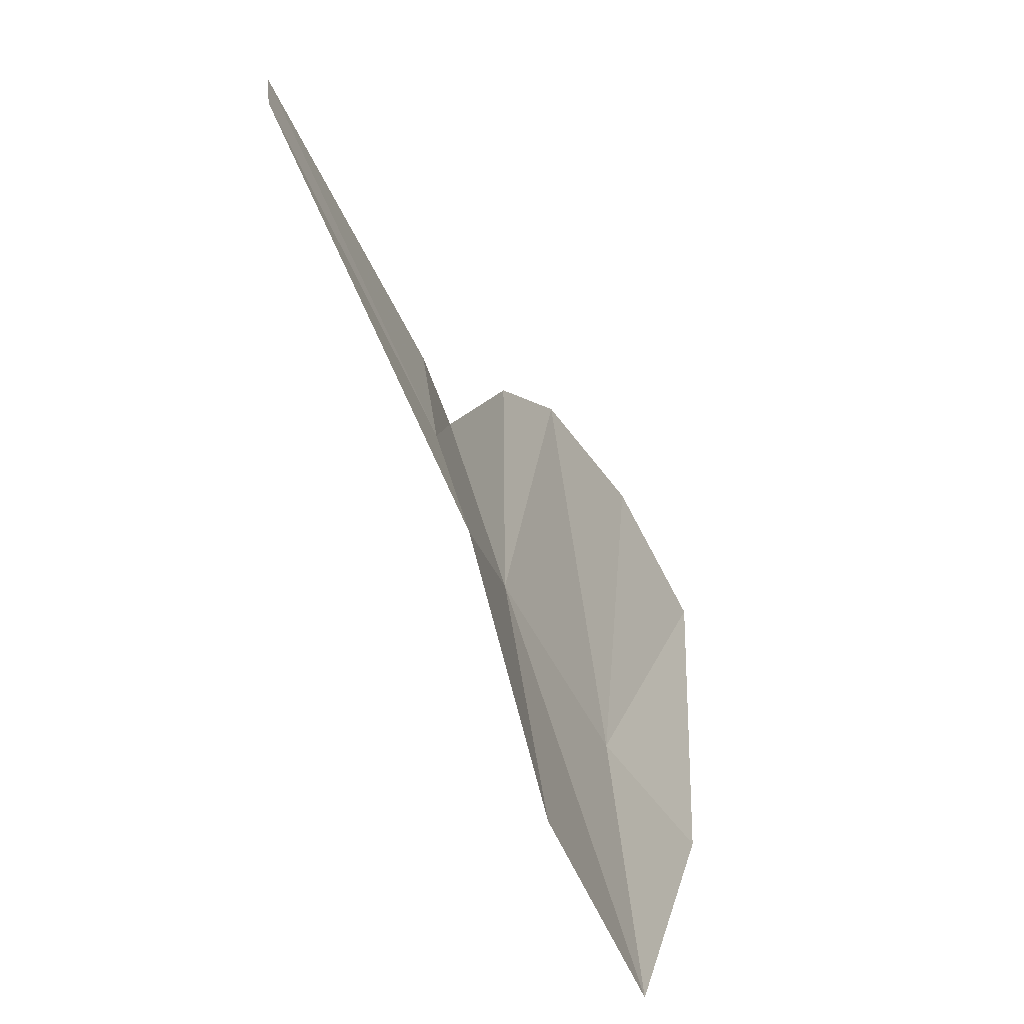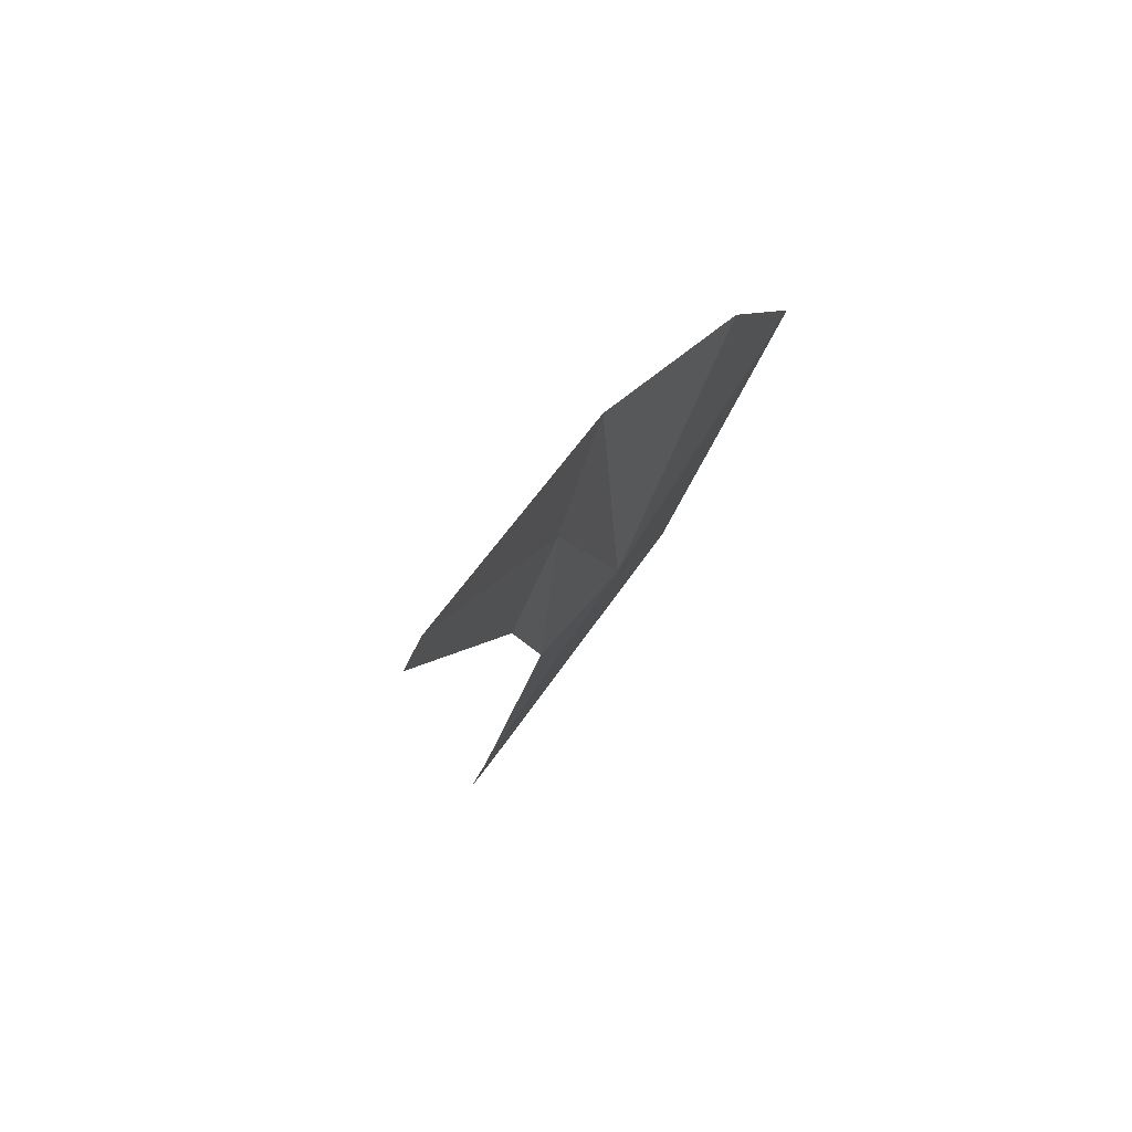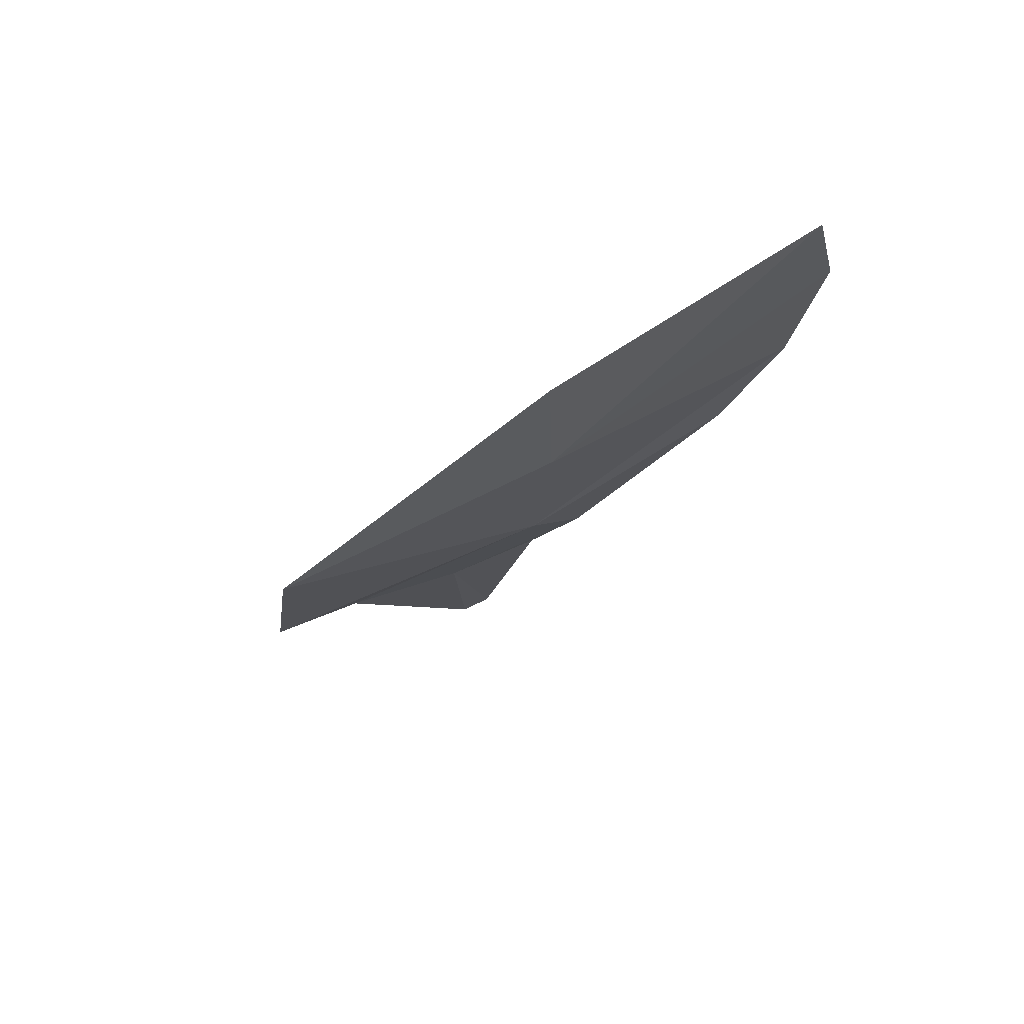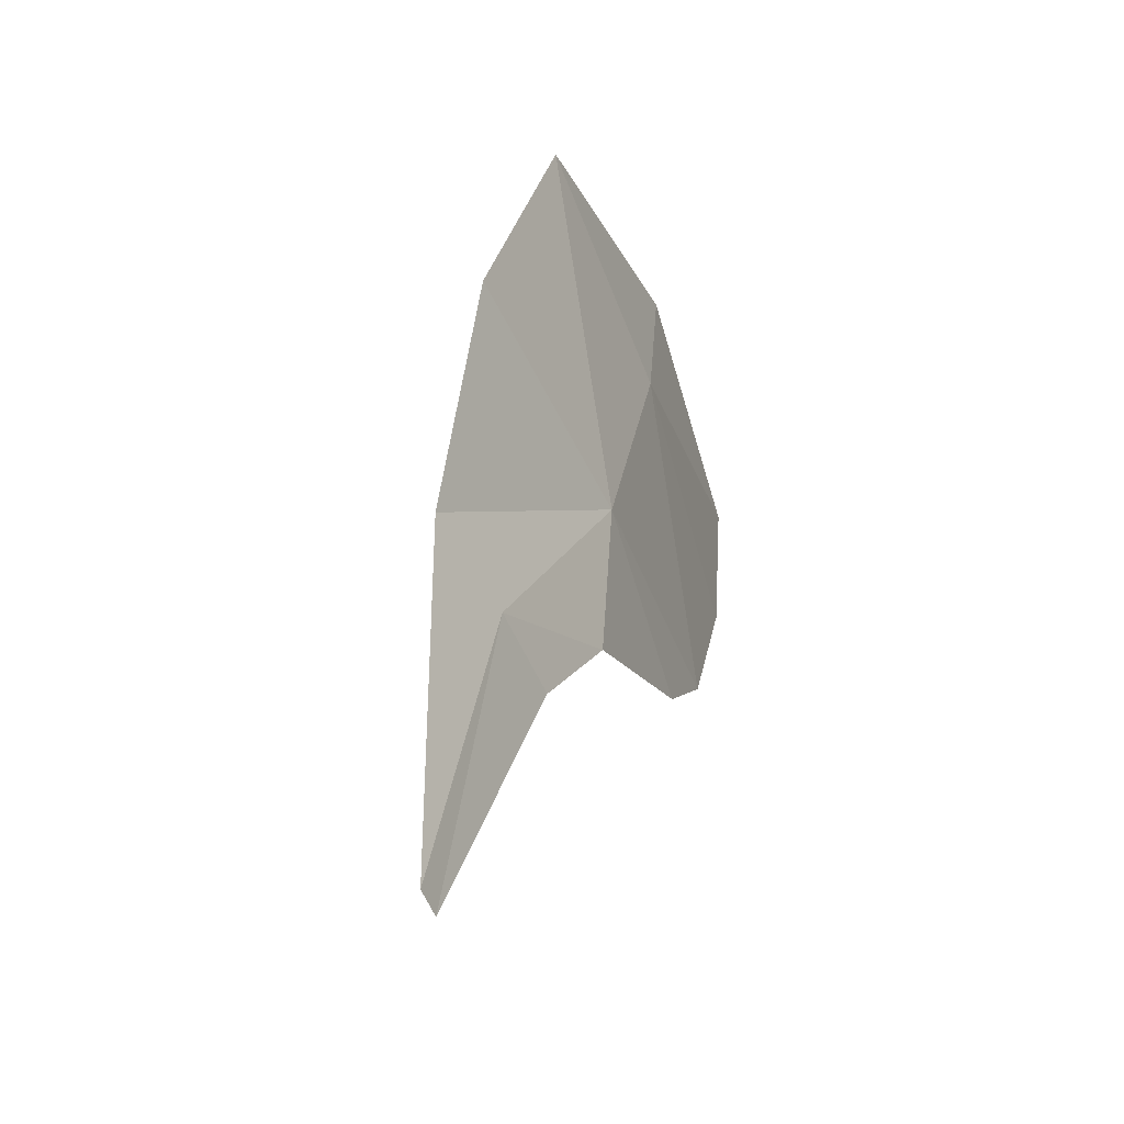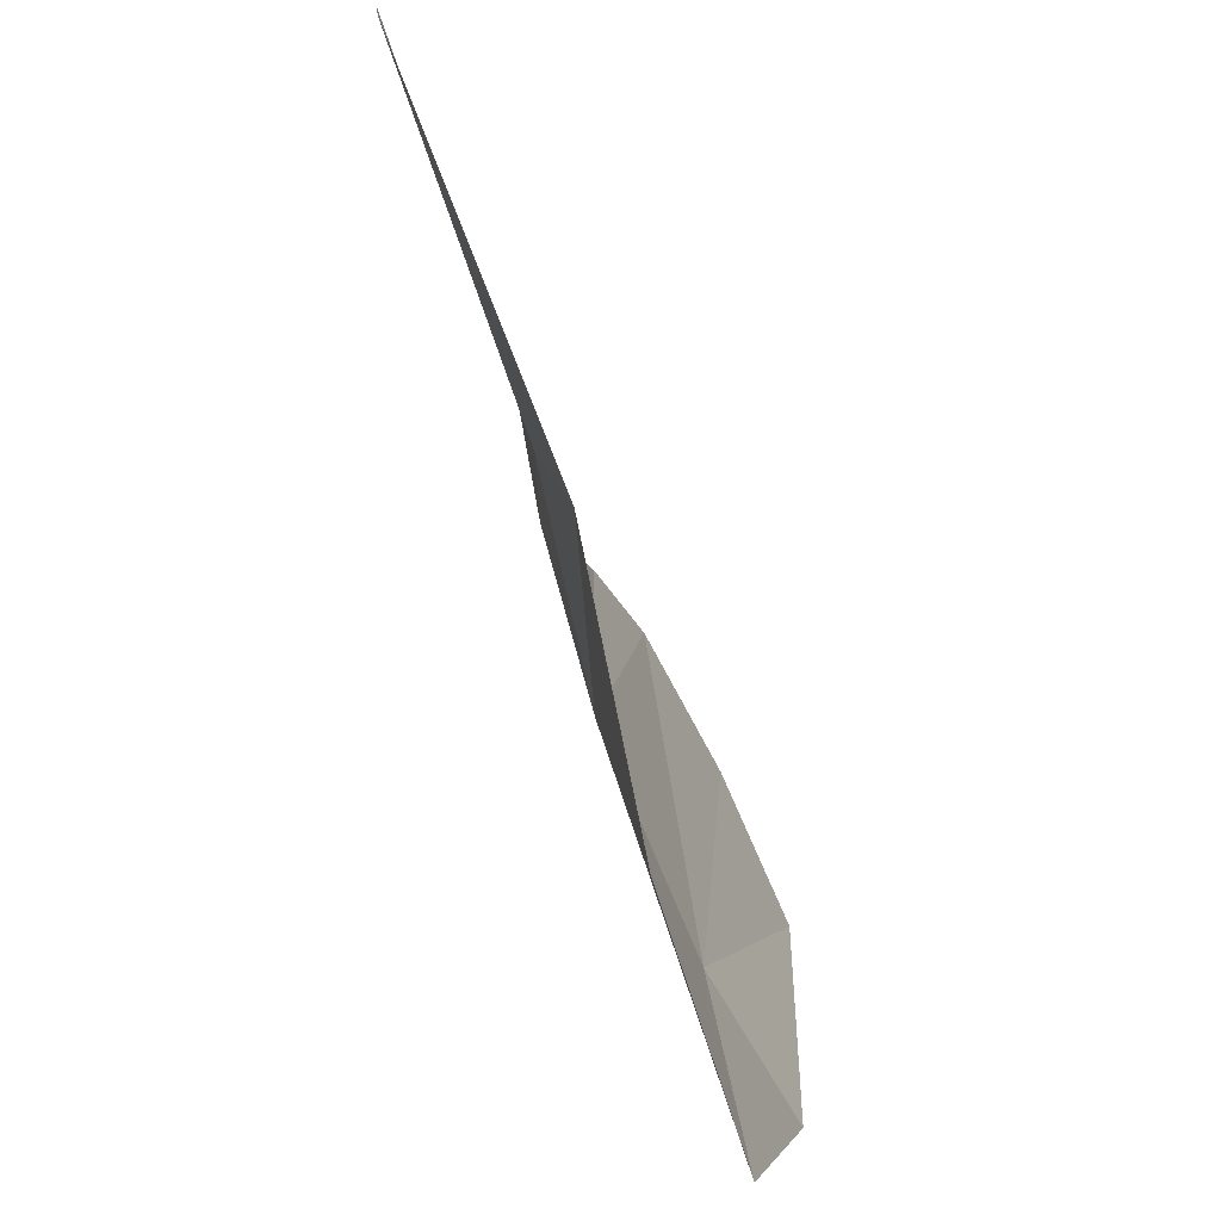
<metadata>
{"format":"obj","ext":"obj","renderer":"f3d","projection":"perspective","resolution":1024,"background":"white","views":[{"elev":-44.3,"azim":-140.2,"up":"+Y"},{"elev":-74.9,"azim":-33.8,"up":"+Z"},{"elev":58.6,"azim":54.6,"up":"+Z"},{"elev":-56.9,"azim":15.4,"up":"+Z"},{"elev":-64.1,"azim":-143.8,"up":"+Y"}]}
</metadata>
<code>
v 0.5363 -2.126 -0.09295
v 0.5752 -1.75 -0.0965
v 0.597 -1.772 0.1061
v 0.5752 -1.75 -0.0965
v 0.569 -1.291 -0.0498
v 0.6005 -1.362 0.1255
v 0.597 -1.772 0.1061
v 0.5752 -1.75 -0.0965
v 0.6005 -1.362 0.1255
v 0.5044 -1.724 -0.3738
v 0.4584 -1.608 -0.5269
v 0.5071 -1.391 -0.3746
v 0.5044 -1.724 -0.3738
v 0.5071 -1.391 -0.3746
v 0.5314 -1.307 -0.249
v 0.5752 -1.75 -0.0965
v 0.5044 -1.724 -0.3738
v 0.5314 -1.307 -0.249
v 0.5752 -1.75 -0.0965
v 0.5314 -1.307 -0.249
v 0.569 -1.291 -0.0498
v 0.3721 -1.778 -0.6444
v 0.4584 -1.608 -0.5269
v 0.5044 -1.724 -0.3738
v 0.3721 -1.778 -0.6444
v 0.3927 -1.643 -0.6471
v 0.4584 -1.608 -0.5269
v 0.4279 -1.945 -0.45
v 0.403 -1.962 -0.4921
v 0.4041 -1.945 -0.4955
v 0.4088 -1.928 -0.4921
v 0.4279 -1.945 -0.45
v 0.4088 -1.928 -0.4921
v 0.4164 -1.913 -0.4822
v 0.4258 -1.903 -0.4674
v 0.4279 -1.945 -0.45
v 0.4258 -1.903 -0.4674
v 0.4355 -1.899 -0.45
v 0.444 -1.903 -0.4326
v 0.4279 -1.945 -0.45
v 0.444 -1.903 -0.4326
v 0.4501 -1.913 -0.4178
v 0.4529 -1.928 -0.4079
v 0.4279 -1.945 -0.45
v 0.4529 -1.928 -0.4079
v 0.4518 -1.945 -0.4044
v 0.4471 -1.962 -0.4079
v 0.4279 -1.945 -0.45
v 0.4471 -1.962 -0.4079
v 0.4395 -1.977 -0.4178
v 0.4301 -1.987 -0.4326
v 0.4279 -1.945 -0.45
v 0.4301 -1.987 -0.4326
v 0.4204 -1.991 -0.45
v 0.4118 -1.987 -0.4674
v 0.4279 -1.945 -0.45
v 0.4118 -1.987 -0.4674
v 0.4057 -1.977 -0.4822
v 0.403 -1.962 -0.4921
v 0.392 -2.014 -0.4966
v 0.4057 -1.977 -0.4822
v 0.4118 -1.987 -0.4674
v 0.414 -2.042 -0.446
v 0.414 -2.042 -0.446
v 0.4118 -1.987 -0.4674
v 0.4204 -1.991 -0.45
v 0.414 -2.042 -0.446
v 0.4204 -1.991 -0.45
v 0.4301 -1.987 -0.4326
v 0.4458 -2.046 -0.384
v 0.4458 -2.046 -0.384
v 0.4301 -1.987 -0.4326
v 0.4395 -1.977 -0.4178
v 0.4458 -2.046 -0.384
v 0.4395 -1.977 -0.4178
v 0.4471 -1.962 -0.4079
v 0.5092 -1.785 -0.3316
v 0.513 -1.833 -0.2979
v 0.512 -1.886 -0.2752
v 0.4849 -1.995 -0.299
v 0.4792 -1.755 -0.4122
v 0.3862 -1.869 -0.5537
v 0.39 -1.856 -0.5534
v 0.4683 -1.752 -0.4393
v 0.4683 -1.752 -0.4393
v 0.39 -1.856 -0.5534
v 0.4138 -1.805 -0.531
v 0.4413 -1.768 -0.4909
v 0.4164 -1.913 -0.4822
v 0.3783 -1.914 -0.5548
v 0.3862 -1.869 -0.5537
v 0.4258 -1.903 -0.4674
v 0.444 -1.903 -0.4326
v 0.4792 -1.755 -0.4122
v 0.4974 -1.763 -0.375
v 0.4501 -1.913 -0.4178
v 0.4529 -1.928 -0.4079
v 0.4501 -1.913 -0.4178
v 0.4974 -1.763 -0.375
v 0.4518 -1.945 -0.4044
v 0.4529 -1.928 -0.4079
v 0.4974 -1.763 -0.375
v 0.4458 -2.046 -0.384
v 0.4088 -1.928 -0.4921
v 0.3783 -1.914 -0.5548
v 0.4164 -1.913 -0.4822
v 0.3783 -1.914 -0.5548
v 0.4088 -1.928 -0.4921
v 0.4041 -1.945 -0.4955
v 0.3795 -1.969 -0.5348
v 0.3795 -1.969 -0.5348
v 0.4041 -1.945 -0.4955
v 0.403 -1.962 -0.4921
v 0.3795 -1.969 -0.5348
v 0.403 -1.962 -0.4921
v 0.4057 -1.977 -0.4822
v 0.392 -2.014 -0.4966
v 0.392 -2.014 -0.4966
v 0.3331 -1.934 -0.6346
v 0.3795 -1.969 -0.5348
v 0.3795 -1.969 -0.5348
v 0.3331 -1.934 -0.6346
v 0.3783 -1.914 -0.5548
v 0.3331 -1.934 -0.6346
v 0.3862 -1.869 -0.5537
v 0.3783 -1.914 -0.5548
v 0.4354 -2.103 -0.3858
v 0.3331 -1.934 -0.6346
v 0.392 -2.014 -0.4966
v 0.4354 -2.103 -0.3858
v 0.392 -2.014 -0.4966
v 0.414 -2.042 -0.446
v 0.4354 -2.103 -0.3858
v 0.414 -2.042 -0.446
v 0.4458 -2.046 -0.384
v 0.4354 -2.103 -0.3858
v 0.4458 -2.046 -0.384
v 0.4643 -2.032 -0.3391
v 0.5363 -2.126 -0.09295
v 0.5363 -2.126 -0.09295
v 0.4643 -2.032 -0.3391
v 0.4849 -1.995 -0.299
v 0.5363 -2.126 -0.09295
v 0.4849 -1.995 -0.299
v 0.5016 -1.944 -0.2766
v 0.5363 -2.126 -0.09295
v 0.5016 -1.944 -0.2766
v 0.512 -1.886 -0.2752
v 0.5363 -2.126 -0.09295
v 0.512 -1.886 -0.2752
v 0.513 -1.833 -0.2979
v 0.4458 -2.046 -0.384
v 0.4974 -1.763 -0.375
v 0.5092 -1.785 -0.3316
v 0.4643 -2.032 -0.3391
v 0.4643 -2.032 -0.3391
v 0.5092 -1.785 -0.3316
v 0.4849 -1.995 -0.299
v 0.4849 -1.995 -0.299
v 0.512 -1.886 -0.2752
v 0.5016 -1.944 -0.2766
v 0.4458 -2.046 -0.384
v 0.4471 -1.962 -0.4079
v 0.4518 -1.945 -0.4044
v 0.444 -1.903 -0.4326
v 0.4355 -1.899 -0.45
v 0.4792 -1.755 -0.4122
v 0.4792 -1.755 -0.4122
v 0.4355 -1.899 -0.45
v 0.4258 -1.903 -0.4674
v 0.3862 -1.869 -0.5537
v 0.4974 -1.763 -0.375
v 0.4792 -1.755 -0.4122
v 0.5044 -1.724 -0.3738
v 0.5092 -1.785 -0.3316
v 0.4974 -1.763 -0.375
v 0.5044 -1.724 -0.3738
v 0.5092 -1.785 -0.3316
v 0.5044 -1.724 -0.3738
v 0.5752 -1.75 -0.0965
v 0.513 -1.833 -0.2979
v 0.5092 -1.785 -0.3316
v 0.5752 -1.75 -0.0965
v 0.5363 -2.126 -0.09295
v 0.513 -1.833 -0.2979
v 0.5752 -1.75 -0.0965
v 0.39 -1.856 -0.5534
v 0.3862 -1.869 -0.5537
v 0.3331 -1.934 -0.6346
v 0.3721 -1.778 -0.6444
v 0.39 -1.856 -0.5534
v 0.3721 -1.778 -0.6444
v 0.4138 -1.805 -0.531
v 0.4138 -1.805 -0.531
v 0.3721 -1.778 -0.6444
v 0.4413 -1.768 -0.4909
v 0.4683 -1.752 -0.4393
v 0.4413 -1.768 -0.4909
v 0.3721 -1.778 -0.6444
v 0.5044 -1.724 -0.3738
v 0.4792 -1.755 -0.4122
v 0.4683 -1.752 -0.4393
v 0.5044 -1.724 -0.3738
v 0.3268 -1.742 -0.7981
v 0.3267 -1.733 -0.8014
v 0.3295 -1.725 -0.7957
v 0.3527 -1.762 -0.7104
v 0.3527 -1.762 -0.7104
v 0.3295 -1.725 -0.7957
v 0.3505 -1.751 -0.7211
v 0.3295 -1.725 -0.7957
v 0.3356 -1.724 -0.778
v 0.345 -1.735 -0.7452
v 0.3505 -1.751 -0.7211
v 0.3269 -1.768 -0.7776
v 0.3268 -1.742 -0.7981
v 0.3527 -1.762 -0.7104
v 0.3533 -1.775 -0.6989
v 0.3307 -1.79 -0.7506
v 0.3269 -1.768 -0.7776
v 0.3533 -1.775 -0.6989
v 0.3512 -1.791 -0.6931
v 0.3359 -1.802 -0.7268
v 0.3307 -1.79 -0.7506
v 0.3512 -1.791 -0.6931
v 0.3428 -1.804 -0.7063
v 0.3428 -1.804 -0.7063
v 0.3512 -1.791 -0.6931
v 0.3474 -1.8 -0.6962
v 0.2596 -1.689 -1.026
v 0.2644 -1.645 -1.027
v 0.3267 -1.733 -0.8014
v 0.3268 -1.742 -0.7981
v 0.3269 -1.768 -0.7776
v 0.2596 -1.689 -1.026
v 0.3268 -1.742 -0.7981
v 0.2596 -1.689 -1.026
v 0.3269 -1.768 -0.7776
v 0.3307 -1.79 -0.7506
v 0.3331 -1.934 -0.6346
v 0.3331 -1.934 -0.6346
v 0.3307 -1.79 -0.7506
v 0.3359 -1.802 -0.7268
v 0.3331 -1.934 -0.6346
v 0.3359 -1.802 -0.7268
v 0.3428 -1.804 -0.7063
v 0.3331 -1.934 -0.6346
v 0.3428 -1.804 -0.7063
v 0.3474 -1.8 -0.6962
v 0.3331 -1.934 -0.6346
v 0.3474 -1.8 -0.6962
v 0.3512 -1.791 -0.6931
v 0.3721 -1.778 -0.6444
v 0.3512 -1.791 -0.6931
v 0.3533 -1.775 -0.6989
v 0.3721 -1.778 -0.6444
v 0.3721 -1.778 -0.6444
v 0.3533 -1.775 -0.6989
v 0.3527 -1.762 -0.7104
v 0.3721 -1.778 -0.6444
v 0.3527 -1.762 -0.7104
v 0.3505 -1.751 -0.7211
v 0.3927 -1.643 -0.6471
v 0.3721 -1.778 -0.6444
v 0.3505 -1.751 -0.7211
v 0.345 -1.735 -0.7452
v 0.3927 -1.643 -0.6471
v 0.345 -1.735 -0.7452
v 0.3356 -1.724 -0.778
v 0.2644 -1.645 -1.027
v 0.3295 -1.725 -0.7957
v 0.2644 -1.645 -1.027
v 0.3356 -1.724 -0.778
v 0.3267 -1.733 -0.8014
v 0.2644 -1.645 -1.027
v 0.3295 -1.725 -0.7957
g mesh7436535
f 1 2 3
f 4 5 6
f 7 8 9
f 10 11 12
f 13 14 15
f 16 17 18
f 19 20 21
f 22 23 24
f 25 26 27
f 28 29 30
f 30 31 28
f 32 33 34
f 34 35 32
f 36 37 38
f 38 39 36
f 40 41 42
f 42 43 40
f 44 45 46
f 46 47 44
f 48 49 50
f 50 51 48
f 52 53 54
f 54 55 52
f 56 57 58
f 58 59 56
f 60 61 62
f 62 63 60
f 64 65 66
f 67 68 69
f 69 70 67
f 71 72 73
f 74 75 76
f 77 78 79
f 79 80 77
f 81 82 83
f 83 84 81
f 85 86 87
f 87 88 85
f 89 90 91
f 91 92 89
f 93 94 95
f 95 96 93
f 97 98 99
f 100 101 102
f 102 103 100
f 104 105 106
f 107 108 109
f 109 110 107
f 111 112 113
f 114 115 116
f 116 117 114
f 118 119 120
f 121 122 123
f 124 125 126
f 127 128 129
f 130 131 132
f 133 134 135
f 136 137 138
f 138 139 136
f 140 141 142
f 143 144 145
f 146 147 148
f 149 150 151
f 152 153 154
f 154 155 152
f 156 157 158
f 159 160 161
f 162 163 164
f 165 166 167
f 168 169 170
f 170 171 168
f 172 173 174
f 175 176 177
f 178 179 180
f 181 182 183
f 184 185 186
f 187 188 189
f 189 190 187
f 191 192 193
f 194 195 196
f 197 198 199
f 199 200 197
f 201 202 203
f 204 205 206
f 206 207 204
f 208 209 210
f 211 212 213
f 213 214 211
f 215 216 217
f 217 218 215
f 219 220 221
f 221 222 219
f 223 224 225
f 225 226 223
f 227 228 229
f 230 231 232
f 232 233 230
f 234 235 236
f 237 238 239
f 239 240 237
f 241 242 243
f 244 245 246
f 247 248 249
f 250 251 252
f 252 253 250
f 254 255 256
f 257 258 259
f 260 261 262
f 263 264 265
f 265 266 263
f 267 268 269
f 269 270 267
f 271 272 273
f 274 275 276

</code>
